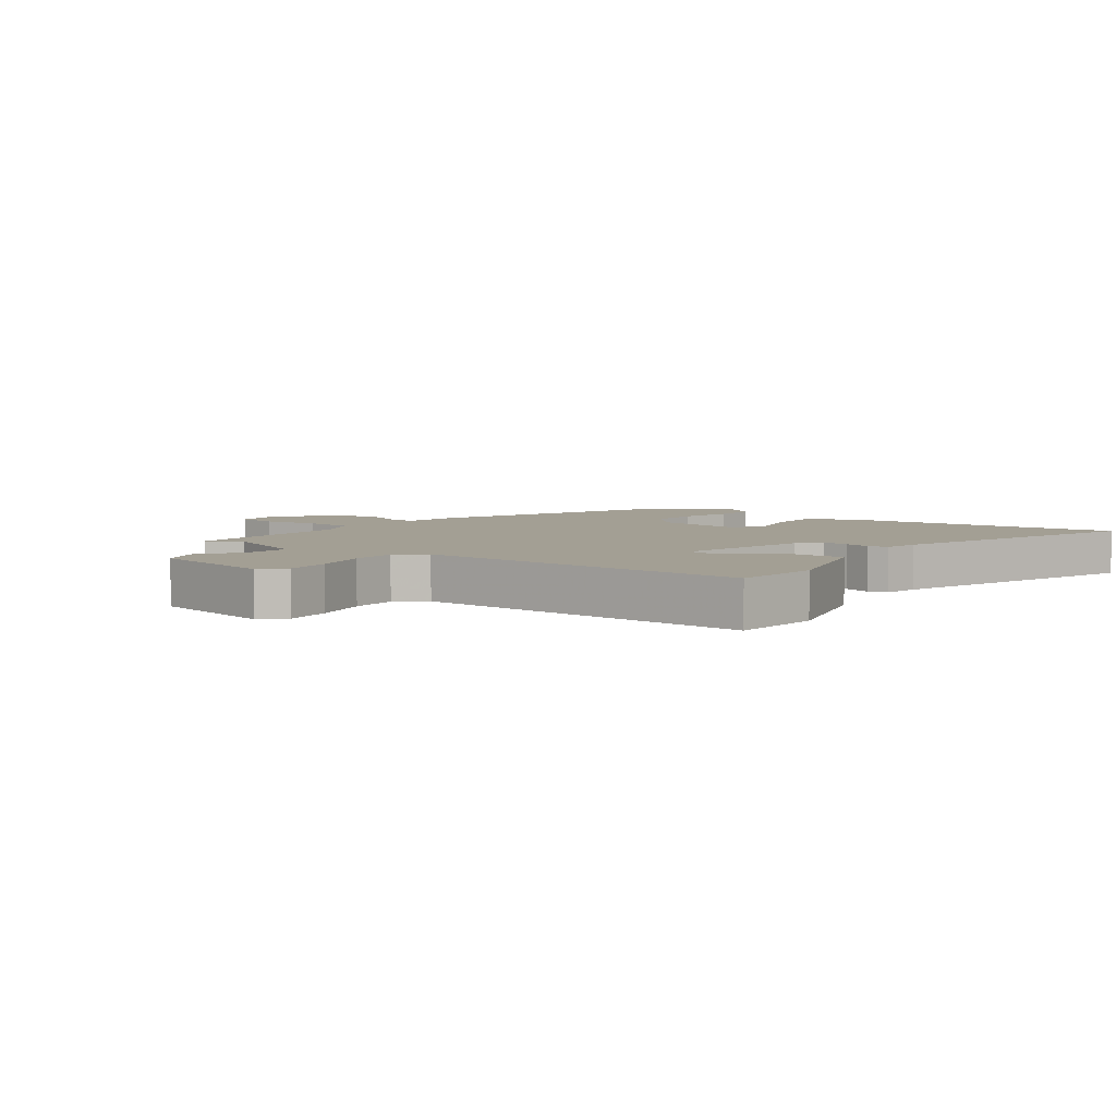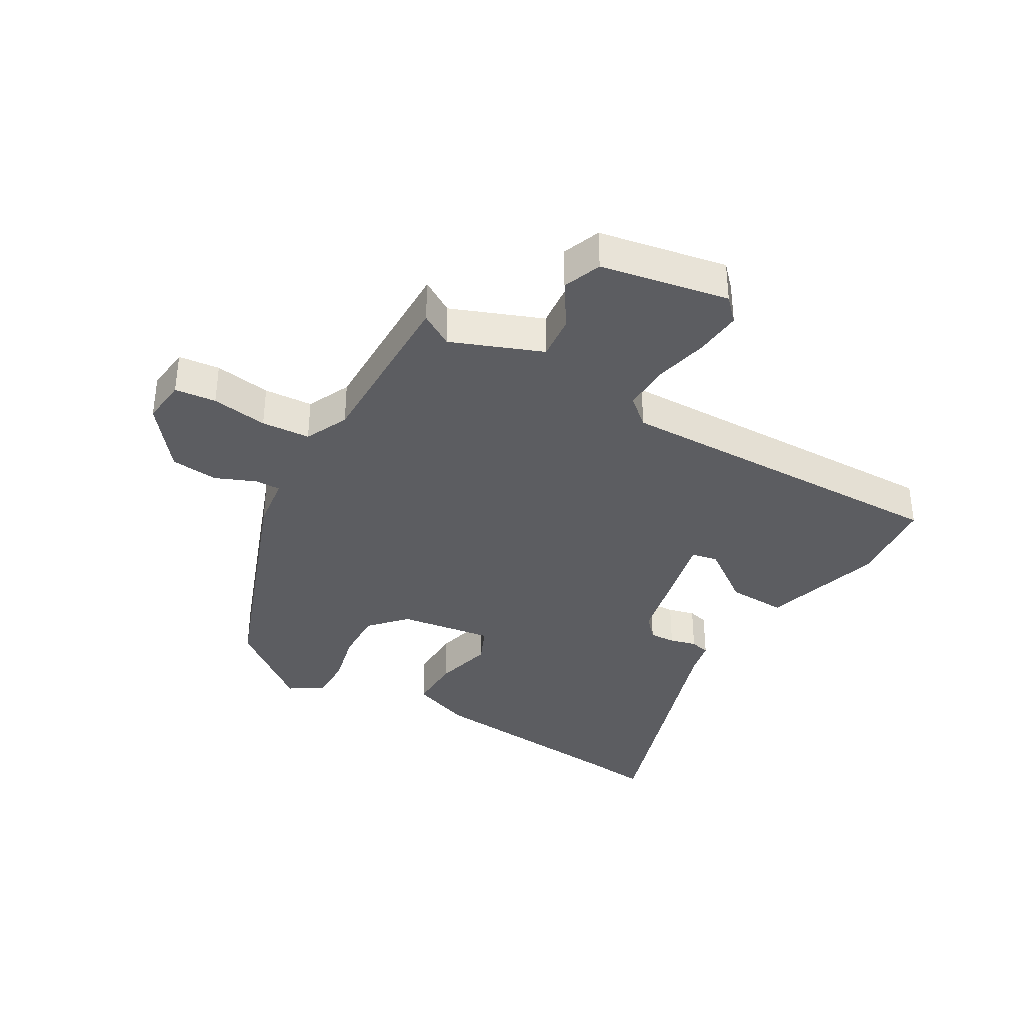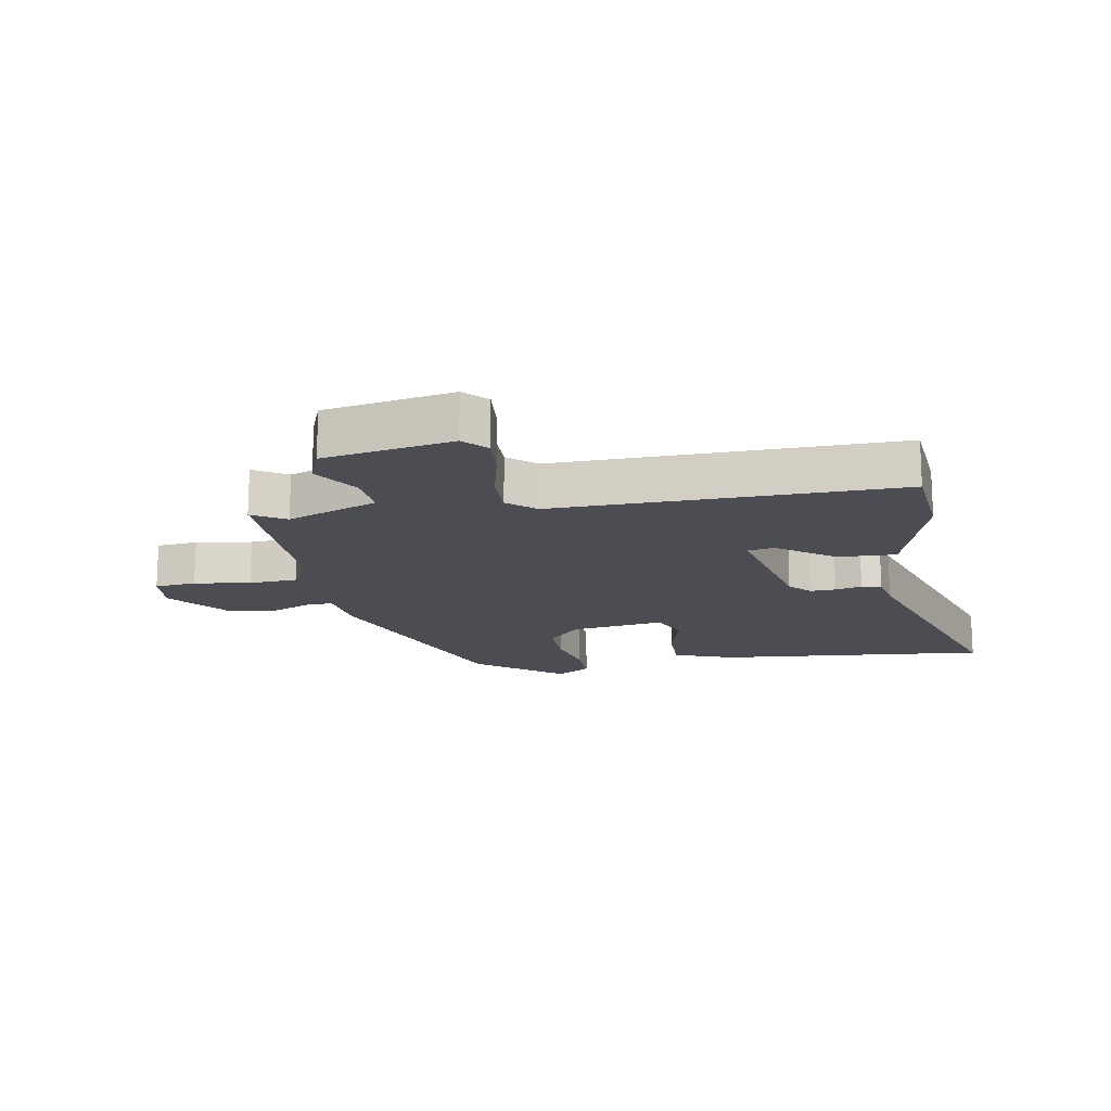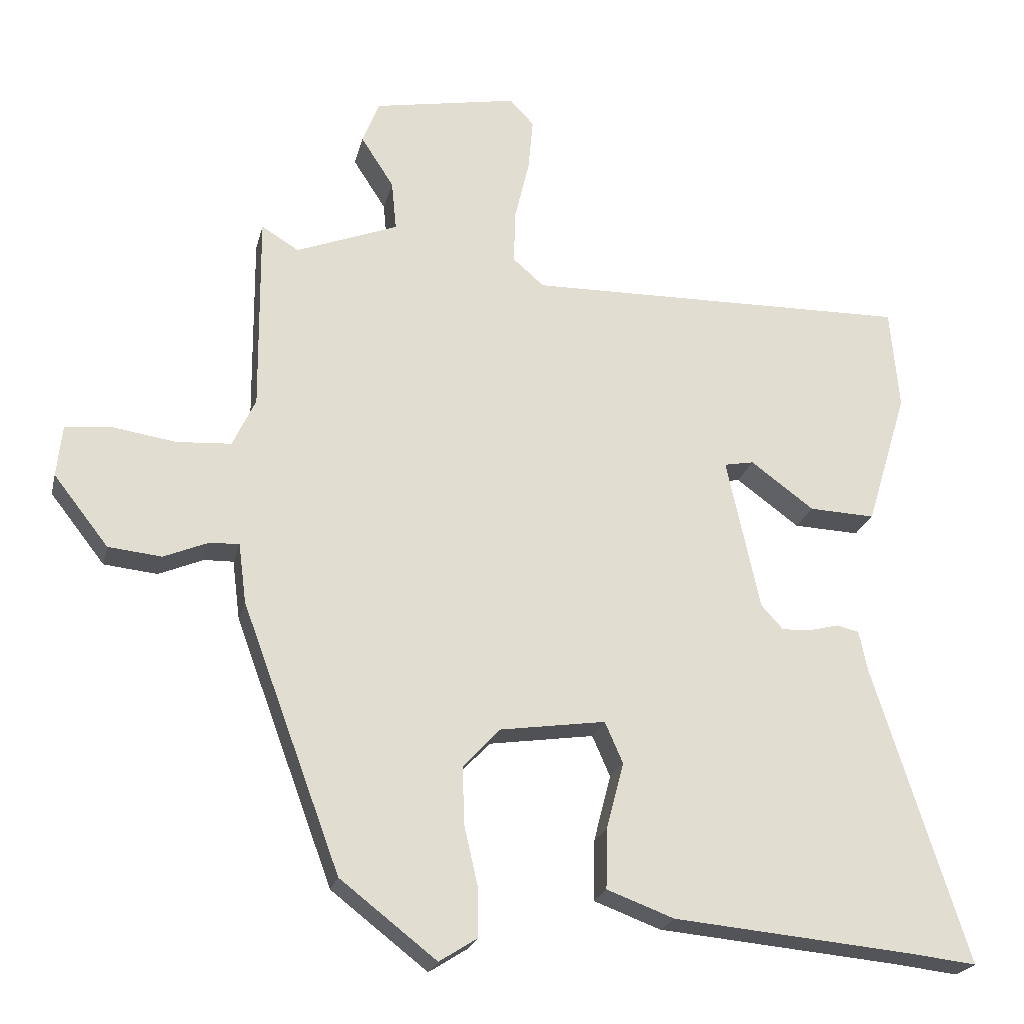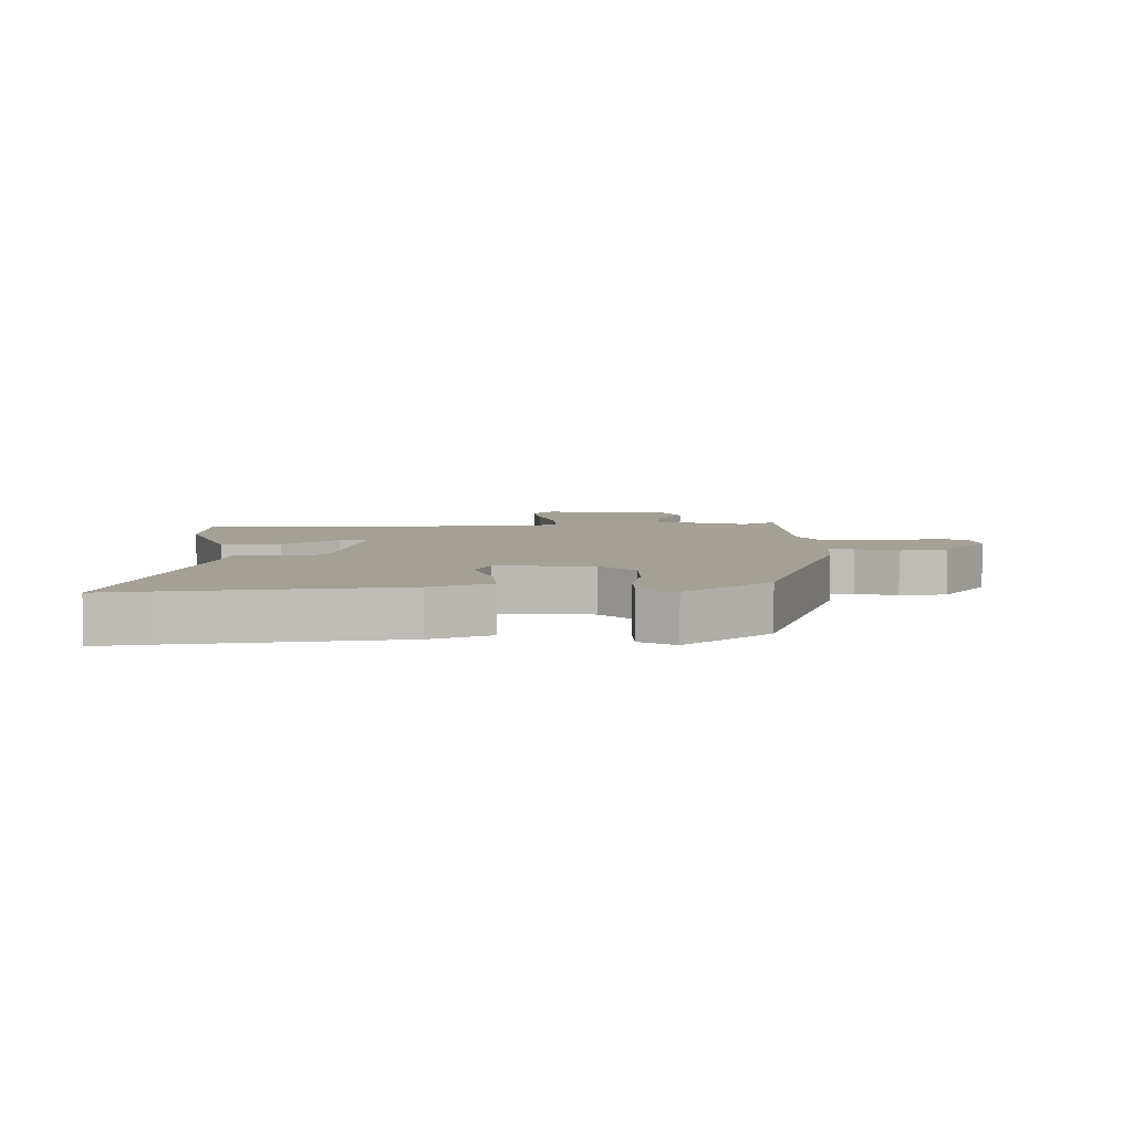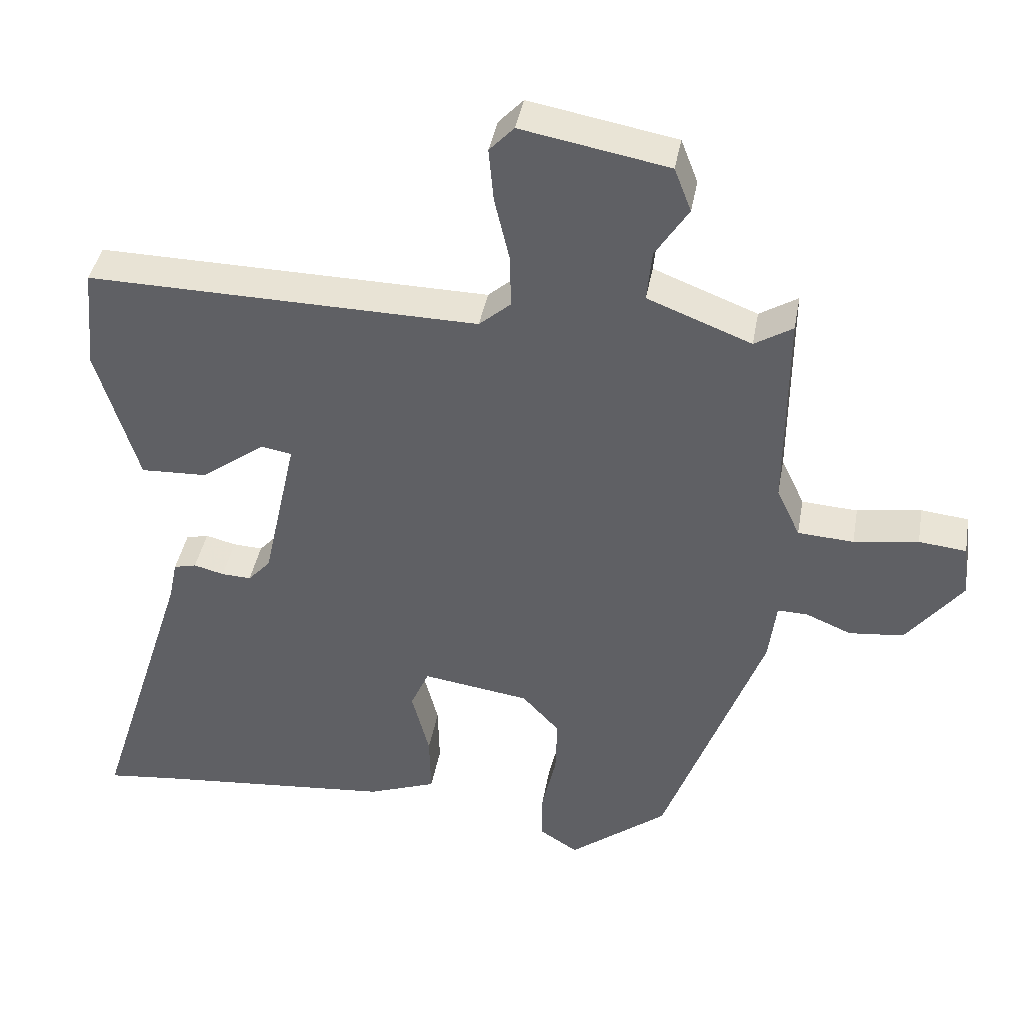
<metadata>
{"format":"obj","ext":"obj","renderer":"f3d","projection":"perspective","resolution":1024,"background":"white","views":[{"elev":5.4,"azim":37.5,"up":"+Y"},{"elev":-36.6,"azim":-30.0,"up":"+Y"},{"elev":-16.3,"azim":10.1,"up":"+Y"},{"elev":-22.2,"azim":-13.0,"up":"+Z"},{"elev":5.8,"azim":176.8,"up":"+Y"},{"elev":40.4,"azim":-169.9,"up":"+Z"}]}
</metadata>
<code>
v -0.463 0.07 0.544
v -0.409 0.07 0.511
v -0.262 0.07 0.568
v -0.269 0.07 0.64
v -0.316 0.07 0.713
v -0.292 0.07 0.775
v -0.084 0.07 0.813
v -0.049 0.07 0.776
v -0.056 0.07 0.7
v -0.077 0.07 0.611
v -0.079 0.07 0.535
v -0.034 0.07 0.496
v 0.521 0.07 0.505
v 0.534 0.07 0.359
v 0.475 0.07 0.164
v 0.38 0.07 0.168
v 0.289 0.07 0.235
v 0.246 0.07 0.227
v 0.294 0.07 0.007
v 0.326 0.07 -0.028
v 0.368 0.07 -0.026
v 0.411 0.07 -0.015
v 0.443 0.07 -0.023
v 0.455 0.07 -0.081
v 0.591 0.07 -0.51
v 0.495 0.07 -0.499
v 0.149 0.07 -0.467
v 0.052 0.07 -0.431
v 0.054 0.07 -0.344
v 0.079 0.07 -0.248
v 0.053 0.07 -0.189
v -0.099 0.07 -0.211
v -0.152 0.07 -0.268
v -0.15 0.07 -0.35
v -0.13 0.07 -0.437
v -0.129 0.07 -0.508
v -0.184 0.07 -0.543
v -0.323 0.07 -0.435
v -0.465 0.07 -0.051
v -0.476 0.07 0.035
v -0.518 0.07 0.034
v -0.583 0.07 0.007
v -0.66 0.07 0.015
v -0.739 0.07 0.116
v -0.731 0.07 0.19
v -0.664 0.07 0.197
v -0.573 0.07 0.183
v -0.494 0.07 0.188
v -0.461 0.07 0.258
v -0.463 0 0.544
v -0.409 0 0.511
v -0.262 0 0.568
v -0.269 0 0.64
v -0.316 0 0.713
v -0.292 0 0.775
v -0.084 0 0.813
v -0.049 0 0.776
v -0.056 0 0.7
v -0.077 0 0.611
v -0.079 0 0.535
v -0.034 0 0.496
v 0.521 0 0.505
v 0.534 0 0.359
v 0.475 0 0.164
v 0.38 0 0.168
v 0.289 0 0.235
v 0.246 0 0.227
v 0.294 0 0.007
v 0.326 0 -0.028
v 0.368 0 -0.026
v 0.411 0 -0.015
v 0.443 0 -0.023
v 0.455 0 -0.081
v 0.591 0 -0.51
v 0.495 0 -0.499
v 0.149 0 -0.467
v 0.052 0 -0.431
v 0.054 0 -0.344
v 0.079 0 -0.248
v 0.053 0 -0.189
v -0.099 0 -0.211
v -0.152 0 -0.268
v -0.15 0 -0.35
v -0.13 0 -0.437
v -0.129 0 -0.508
v -0.184 0 -0.543
v -0.323 0 -0.435
v -0.465 0 -0.051
v -0.476 0 0.035
v -0.518 0 0.034
v -0.583 0 0.007
v -0.66 0 0.015
v -0.739 0 0.116
v -0.731 0 0.19
v -0.664 0 0.197
v -0.573 0 0.183
v -0.494 0 0.188
v -0.461 0 0.258
f 45 46 47
f 44 45 47
f 43 44 47
f 42 43 47
f 41 42 47
f 40 41 47 48
f 40 48 49
f 39 40 49
f 38 39 49
f 37 38 49
f 36 37 49
f 35 36 49
f 34 35 49
f 28 29 30
f 27 28 30
f 26 27 30
f 26 30 31
f 25 26 31
f 24 25 31
f 24 31 32
f 23 24 32
f 22 23 32
f 21 22 32
f 15 16 17
f 14 15 17
f 13 14 17
f 12 13 17
f 12 17 18
f 11 12 18 19
f 8 9 10
f 7 8 10
f 6 7 10
f 5 6 10
f 4 5 10
f 3 4 10 11
f 2 3 11 19
f 49 1 2
f 34 49 2
f 33 34 2
f 20 21 32
f 19 20 32
f 2 19 32
f 2 32 33
f 96 95 94
f 96 94 93
f 96 93 92
f 96 92 91
f 96 91 90
f 97 96 90 89
f 98 97 89
f 98 89 88
f 98 88 87
f 98 87 86
f 98 86 85
f 98 85 84
f 98 84 83
f 79 78 77
f 79 77 76
f 79 76 75
f 80 79 75
f 80 75 74
f 80 74 73
f 81 80 73
f 81 73 72
f 81 72 71
f 81 71 70
f 66 65 64
f 66 64 63
f 66 63 62
f 66 62 61
f 67 66 61
f 68 67 61 60
f 59 58 57
f 59 57 56
f 59 56 55
f 59 55 54
f 59 54 53
f 60 59 53 52
f 68 60 52 51
f 51 50 98
f 51 98 83
f 51 83 82
f 81 70 69
f 81 69 68
f 81 68 51
f 82 81 51
f 1 50 51 2
f 2 51 52 3
f 3 52 53 4
f 4 53 54 5
f 5 54 55 6
f 6 55 56 7
f 7 56 57 8
f 8 57 58 9
f 9 58 59 10
f 10 59 60 11
f 11 60 61 12
f 12 61 62 13
f 13 62 63 14
f 14 63 64 15
f 15 64 65 16
f 16 65 66 17
f 17 66 67 18
f 18 67 68 19
f 19 68 69 20
f 20 69 70 21
f 21 70 71 22
f 22 71 72 23
f 23 72 73 24
f 24 73 74 25
f 25 74 75 26
f 26 75 76 27
f 27 76 77 28
f 28 77 78 29
f 29 78 79 30
f 30 79 80 31
f 31 80 81 32
f 32 81 82 33
f 33 82 83 34
f 34 83 84 35
f 35 84 85 36
f 36 85 86 37
f 37 86 87 38
f 38 87 88 39
f 39 88 89 40
f 40 89 90 41
f 41 90 91 42
f 42 91 92 43
f 43 92 93 44
f 44 93 94 45
f 45 94 95 46
f 46 95 96 47
f 47 96 97 48
f 48 97 98 49
f 49 98 50 1

</code>
